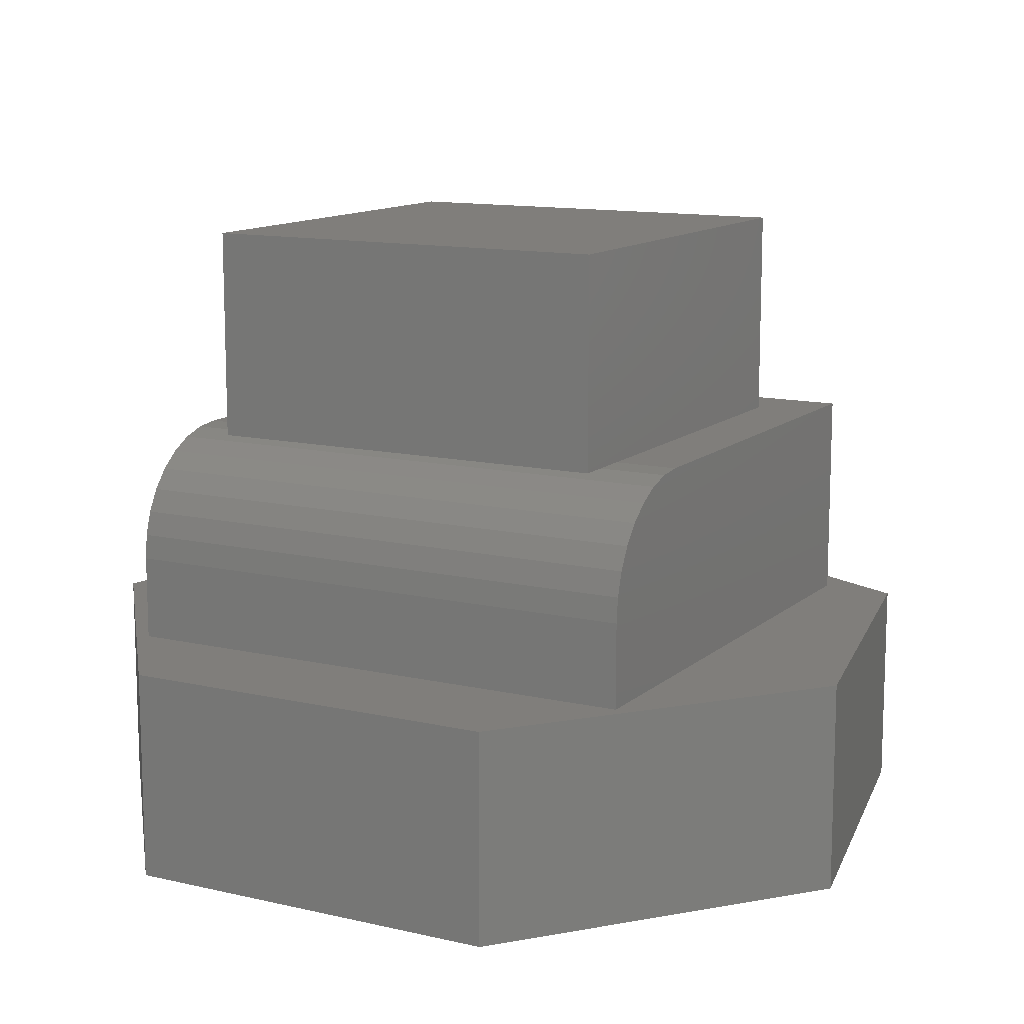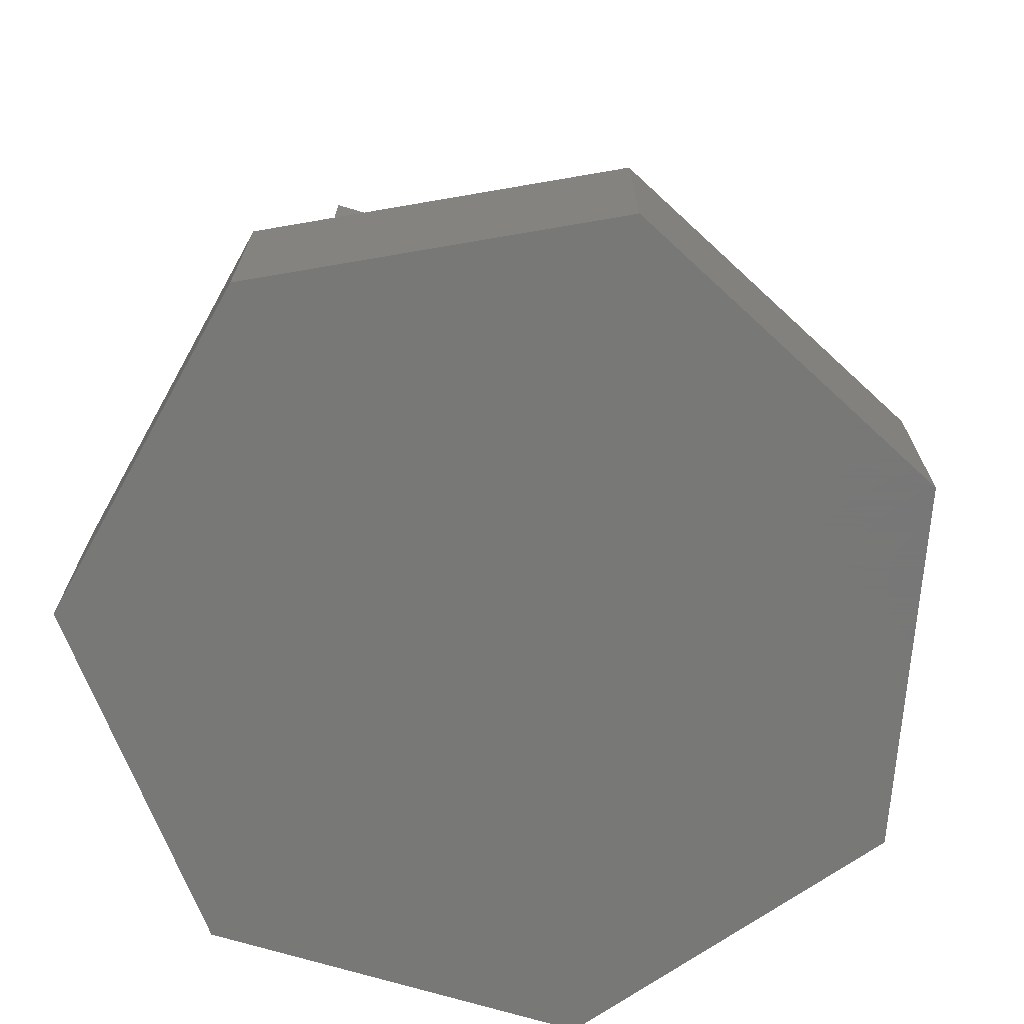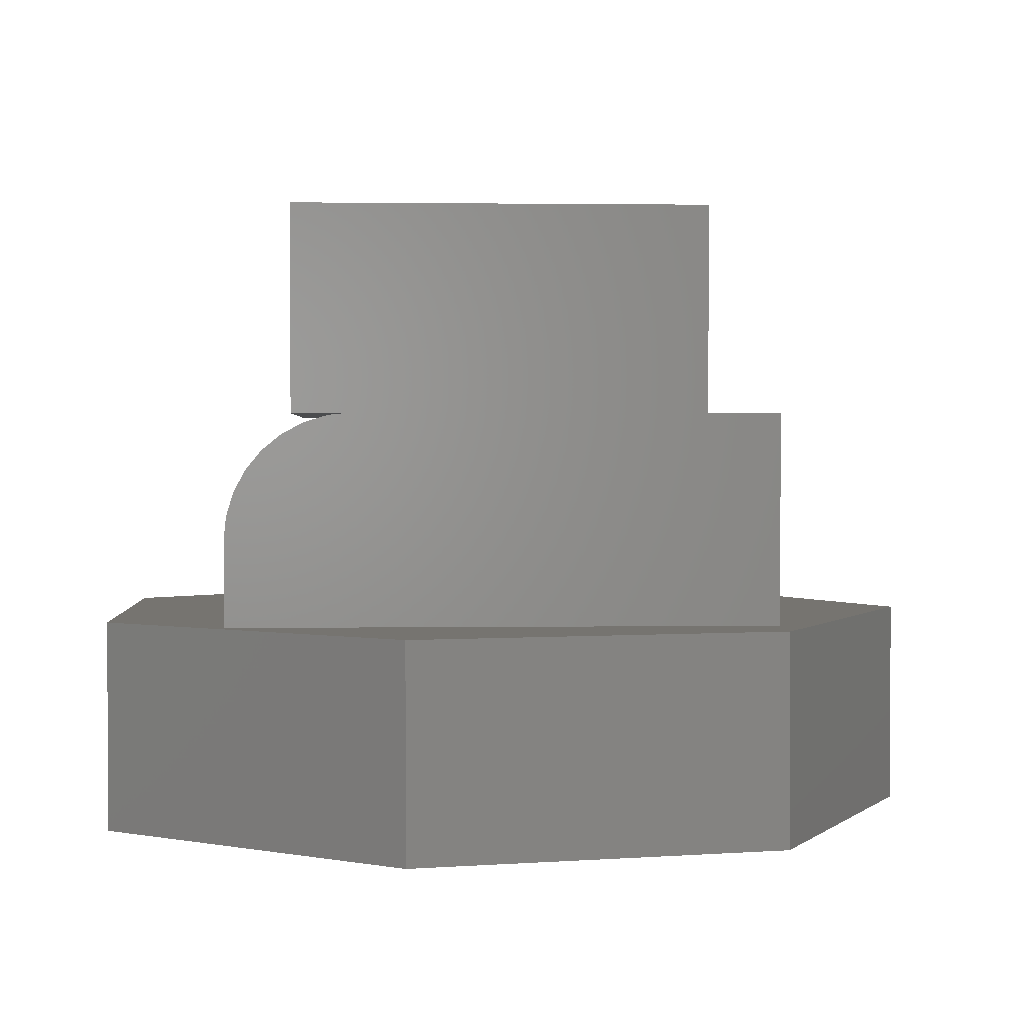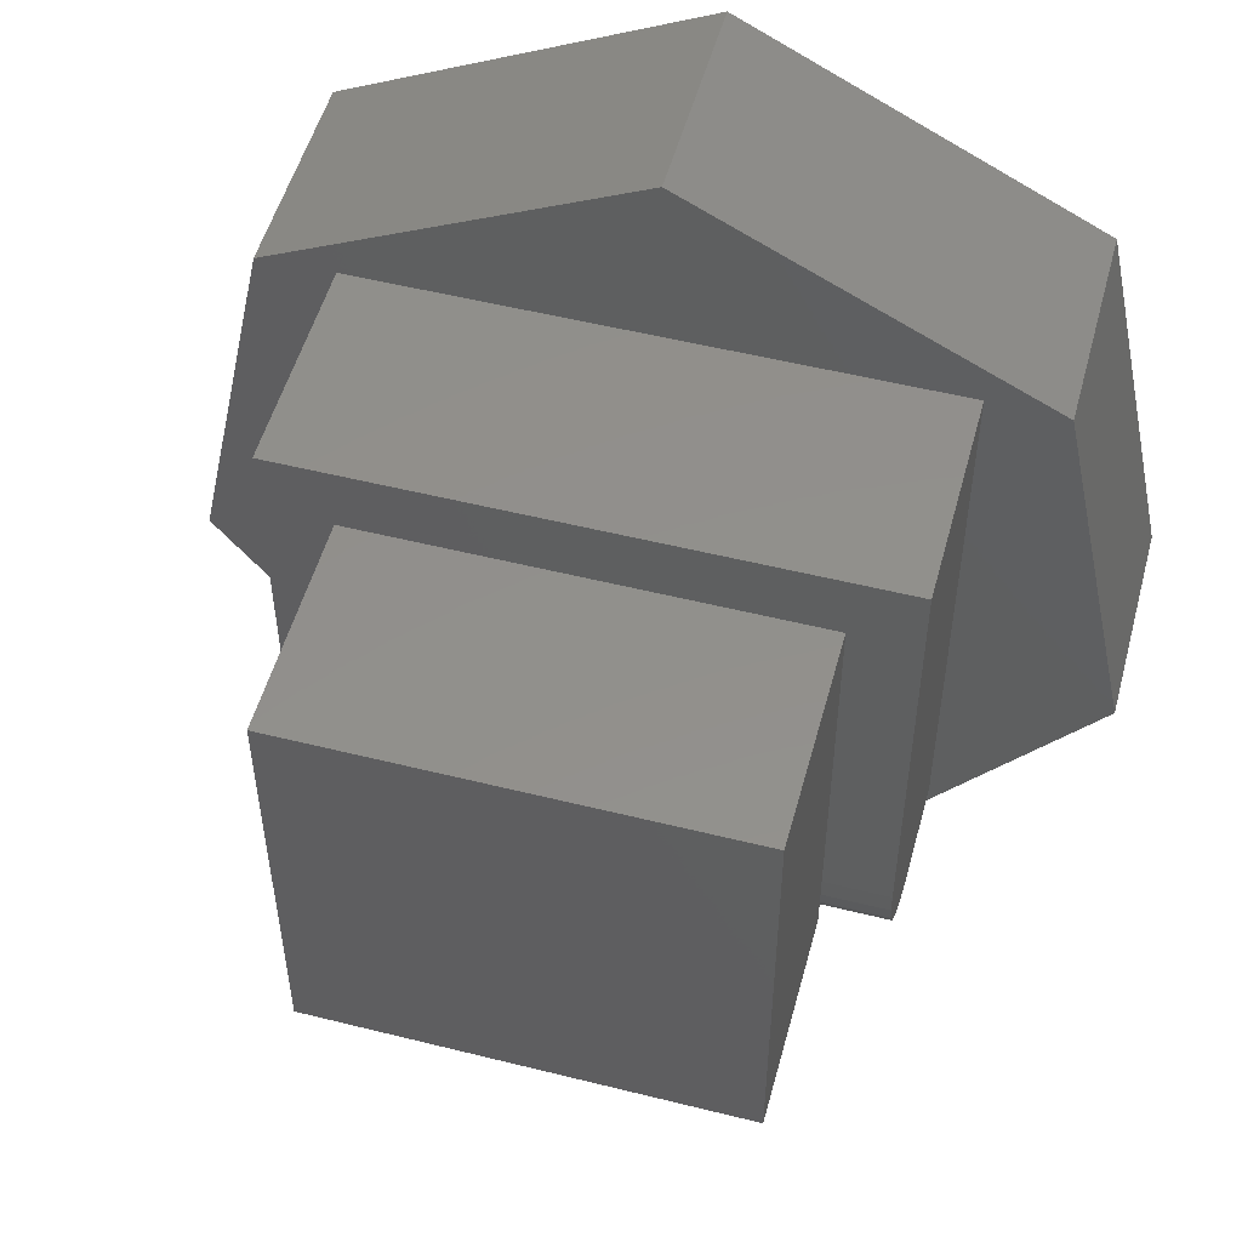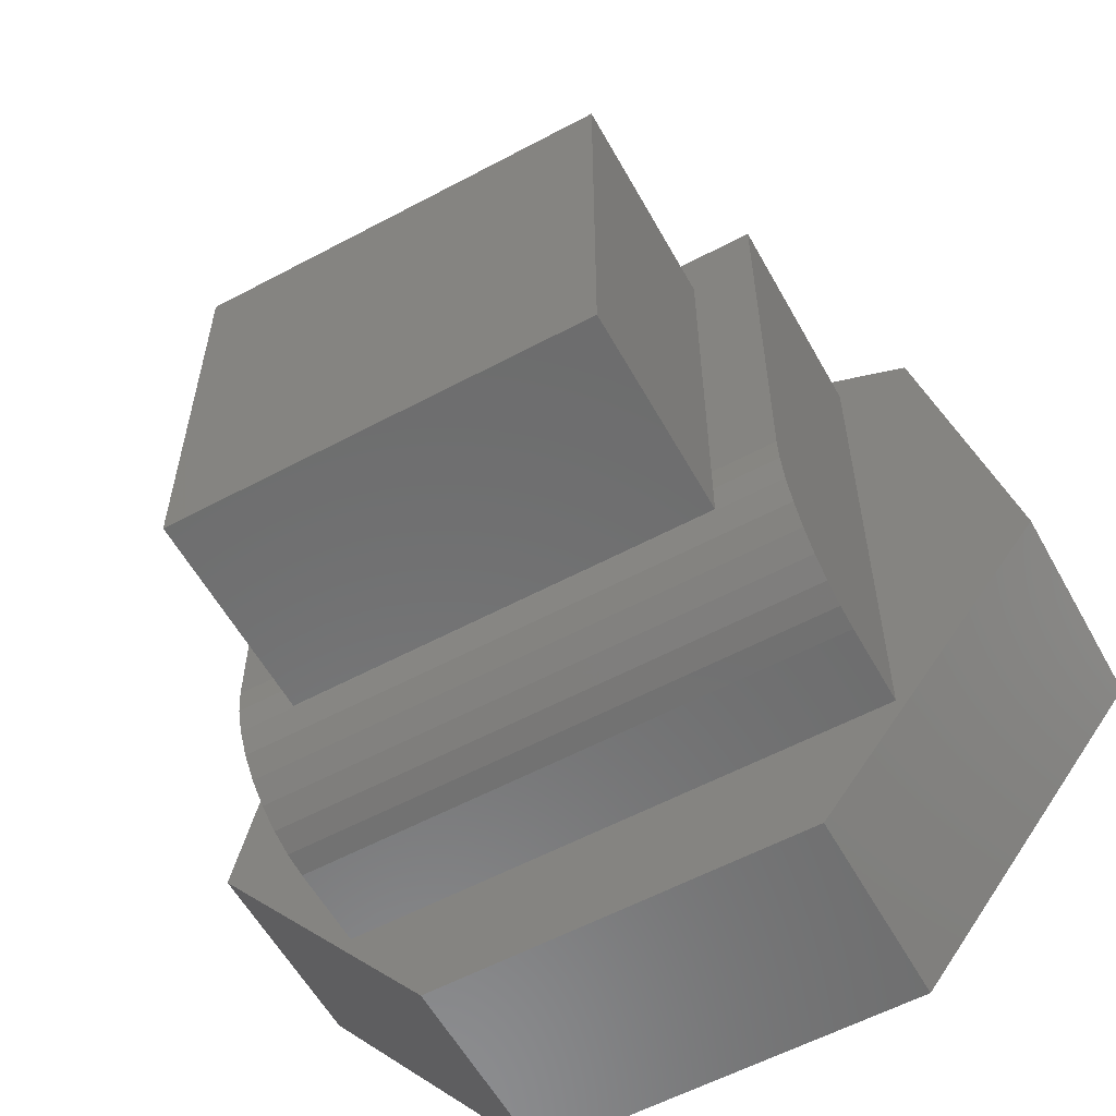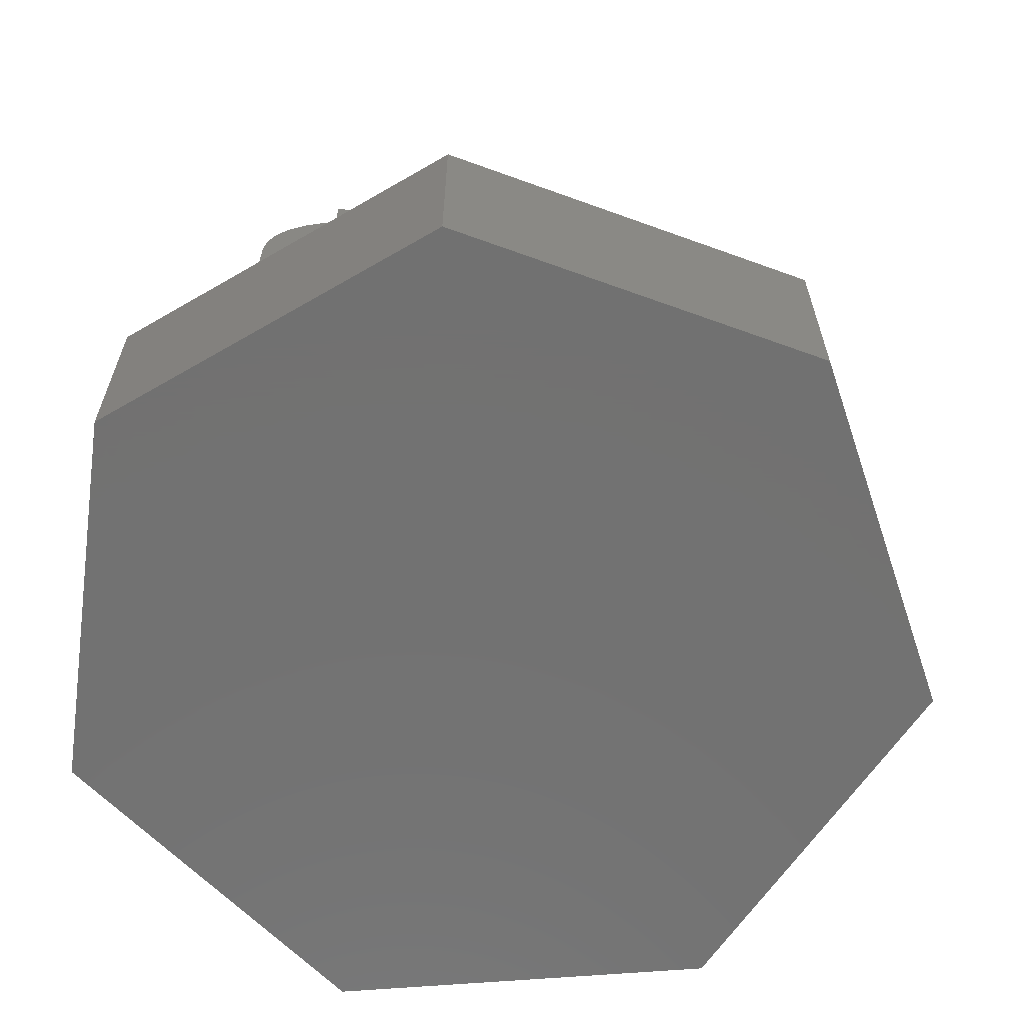
<metadata>
{"format":"stl","ext":"stl","renderer":"f3d","projection":"perspective","resolution":1024,"background":"white","views":[{"elev":12.4,"azim":28.6,"up":"+Z"},{"elev":-70.4,"azim":163.2,"up":"+Z"},{"elev":1.6,"azim":86.8,"up":"+Z"},{"elev":52.3,"azim":15.1,"up":"+Y"},{"elev":-58.2,"azim":28.9,"up":"+Y"},{"elev":-63.8,"azim":82.2,"up":"+Z"}]}
</metadata>
<code>
# stl→obj: 48 verts, 92 faces
v -0.2344 -0.2344 0.4688
v -0.2344 -0.1641 0.4688
v 0.2344 -0.2344 0.4688
v 0.2344 -0.1641 0.4688
v 0.3047 -0.1641 0.4688
v 0.2344 0.2344 0.4688
v 0.3047 0.3047 0.4688
v -0.2344 0.2344 0.4688
v -0.3047 0.3047 0.4688
v -0.3047 -0.1641 0.4688
v -0.3047 -0.1915 0.466
v 0.3047 -0.1915 0.466
v -0.3047 -0.3047 0.3281
v 0.3047 -0.3047 0.3281
v -0.3047 -0.302 0.3556
v 0.3047 -0.302 0.3556
v -0.3047 -0.294 0.3819
v 0.3047 -0.294 0.3819
v -0.3047 -0.281 0.4063
v 0.3047 -0.281 0.4063
v -0.3047 -0.2635 0.4276
v 0.3047 -0.2635 0.4276
v -0.3047 -0.2422 0.4451
v 0.3047 -0.2422 0.4451
v -0.3047 -0.2179 0.458
v 0.3047 -0.2179 0.458
v -0.2344 -0.2344 0.7031
v -0.2344 0.2344 0.7031
v 0.2344 0.2344 0.7031
v 0.2344 -0.2344 0.7031
v -0.3047 -0.3047 0.2344
v -0.3047 0.3047 0.2344
v 0.3047 -0.3047 0.2344
v 0.3047 0.3047 0.2344
v -0.2157 -0.4405 0.2344
v 0.2157 -0.4405 0.2344
v 0.005016 0.4926 0.2344
v -0.3863 0.302 0.2344
v 0.3863 0.302 0.2344
v -0.4766 -0.1094 0.2344
v 0.4766 -0.1094 0.2344
v 0.005016 0.4926 0
v 0.3863 0.302 0
v -0.3863 0.302 0
v 0.4766 -0.1094 0
v -0.4766 -0.1094 0
v 0.2157 -0.4405 0
v -0.2157 -0.4405 0
f 1 2 3
f 3 2 4
f 4 5 6
f 6 5 7
f 6 7 8
f 8 7 9
f 8 9 2
f 2 9 10
f 11 12 5
f 11 5 4
f 11 4 2
f 11 2 10
f 13 14 15
f 15 14 16
f 15 16 17
f 17 16 18
f 17 18 19
f 19 18 20
f 19 20 21
f 21 20 22
f 21 22 23
f 23 22 24
f 23 24 25
f 25 24 26
f 25 26 11
f 11 26 12
f 1 27 2
f 2 27 28
f 2 28 8
f 29 6 28
f 28 6 8
f 6 29 4
f 4 29 30
f 4 30 3
f 27 30 28
f 28 30 29
f 27 1 30
f 30 1 3
f 31 13 15
f 31 15 17
f 31 17 19
f 31 19 21
f 31 21 23
f 31 23 25
f 31 25 11
f 31 11 10
f 31 10 9
f 31 9 32
f 5 12 26
f 5 26 24
f 5 24 22
f 5 22 20
f 5 20 18
f 5 18 16
f 5 16 14
f 5 14 33
f 5 33 34
f 5 34 7
f 13 31 14
f 14 31 33
f 35 36 31
f 36 33 31
f 37 38 32
f 37 32 34
f 37 34 39
f 32 38 31
f 31 38 40
f 31 40 35
f 39 34 41
f 41 34 33
f 41 33 36
f 7 34 9
f 9 34 32
f 42 43 44
f 44 43 45
f 44 45 46
f 46 45 47
f 46 47 48
f 38 44 40
f 40 44 46
f 37 42 38
f 38 42 44
f 39 43 37
f 37 43 42
f 41 45 39
f 39 45 43
f 36 47 41
f 41 47 45
f 35 48 36
f 36 48 47
f 40 46 35
f 35 46 48

</code>
